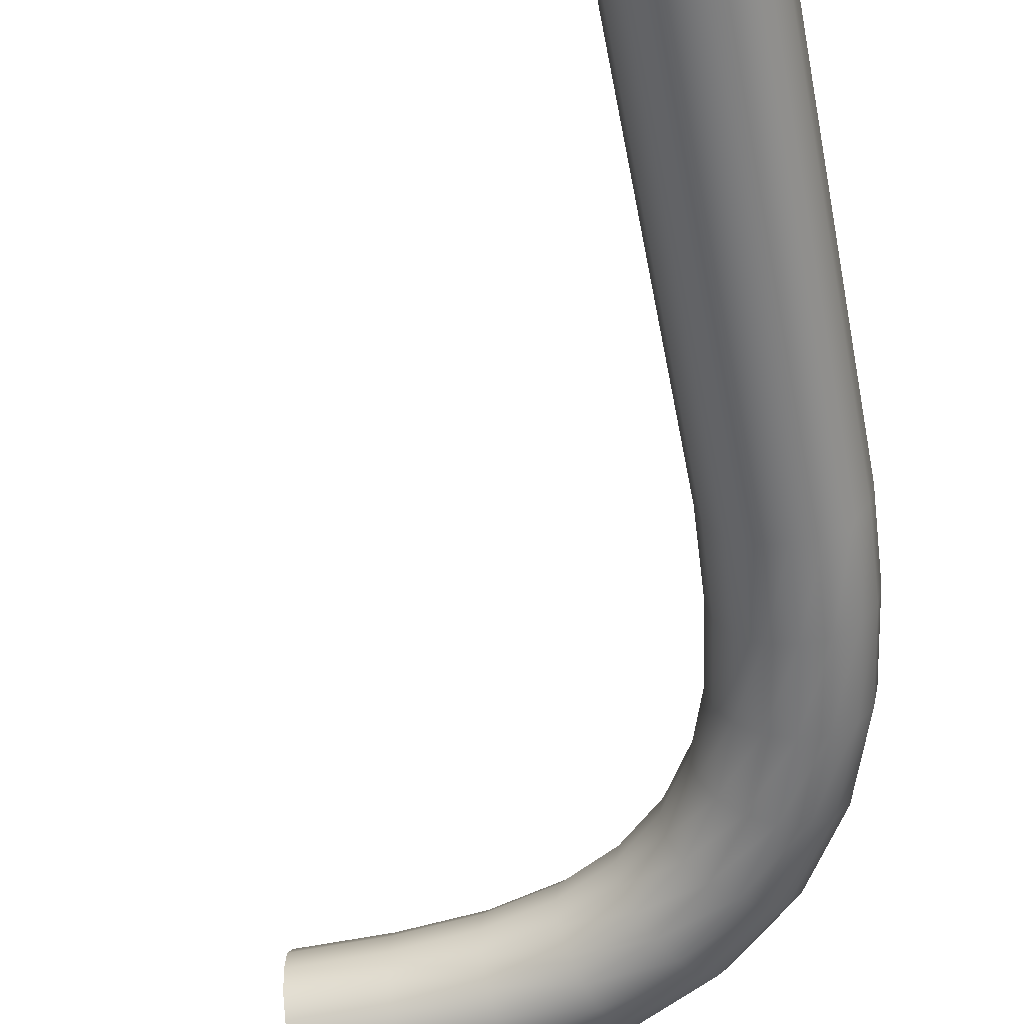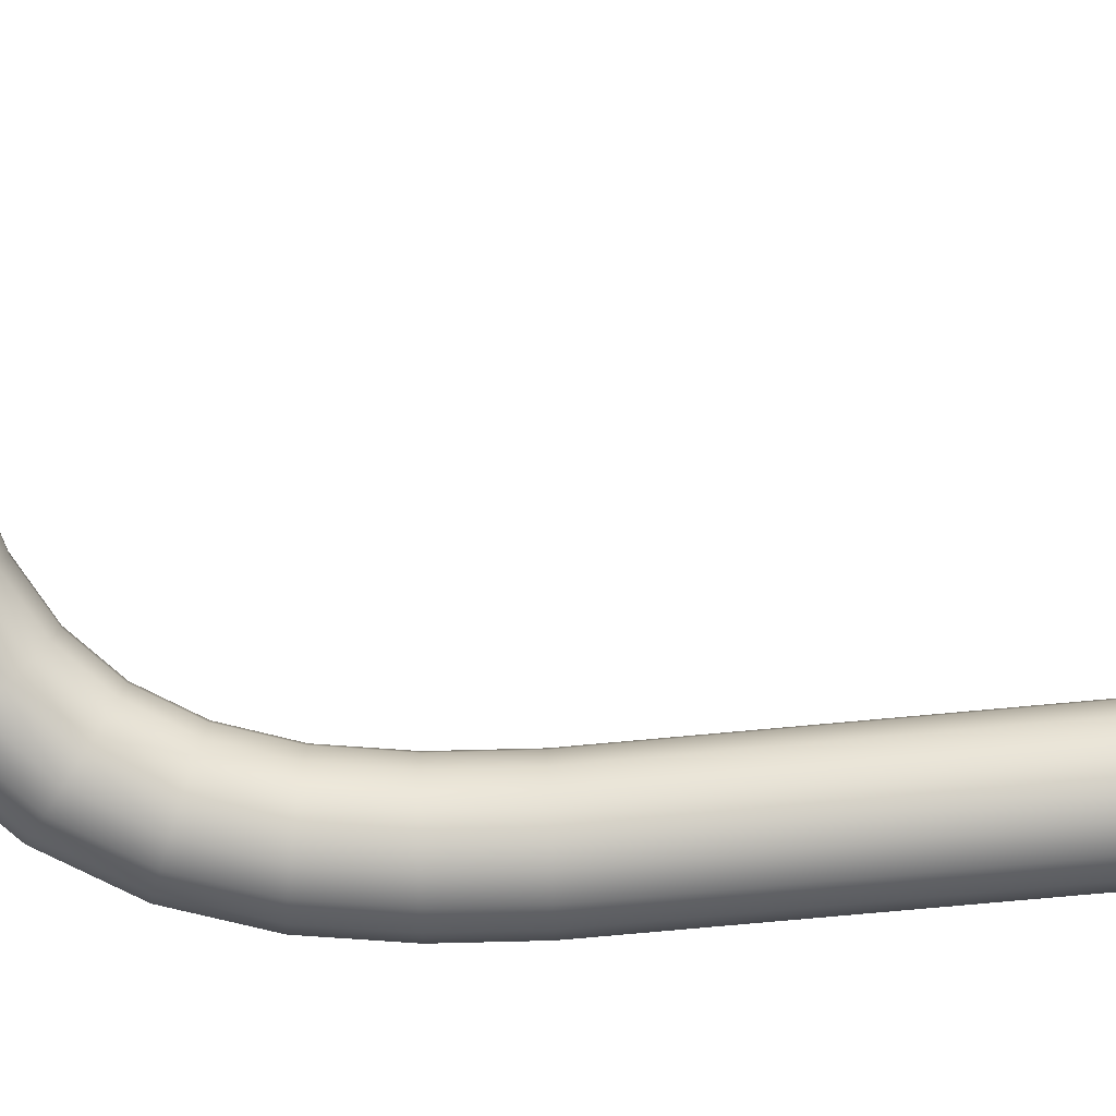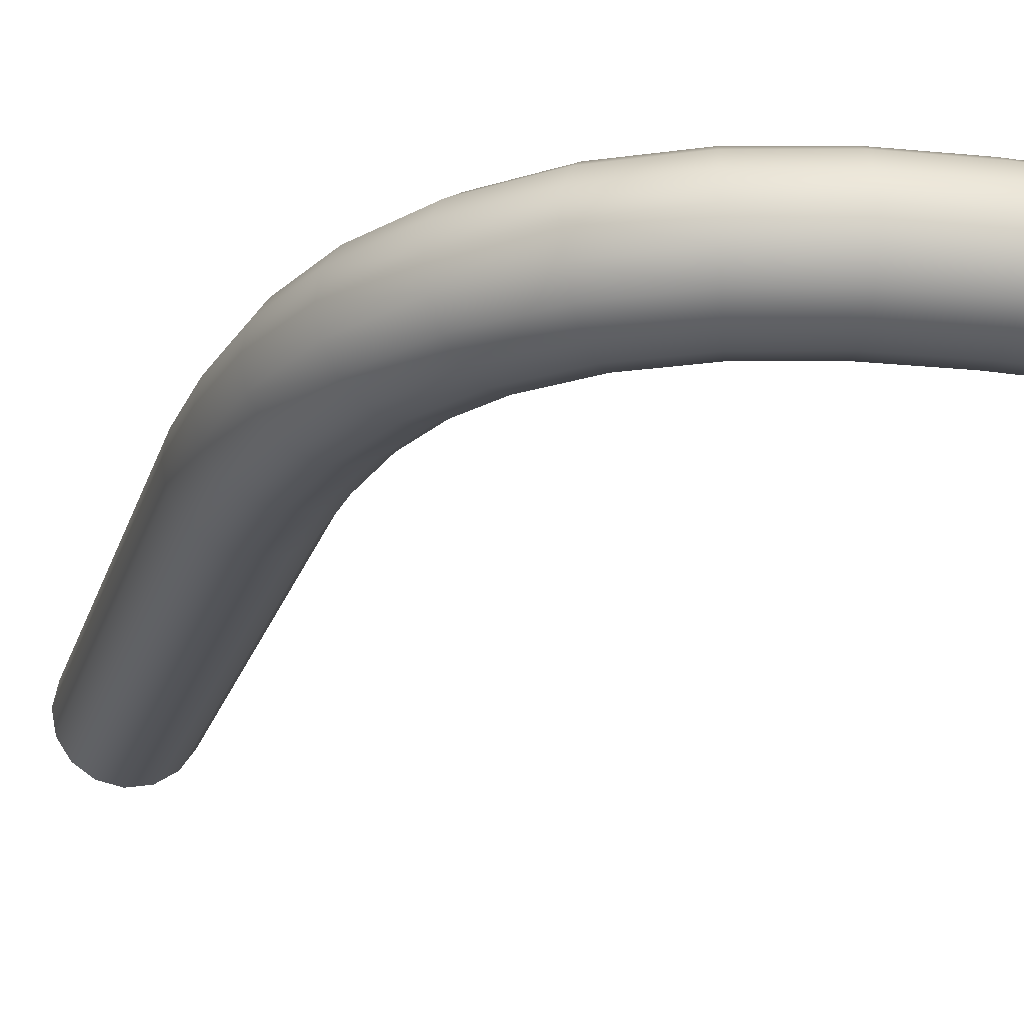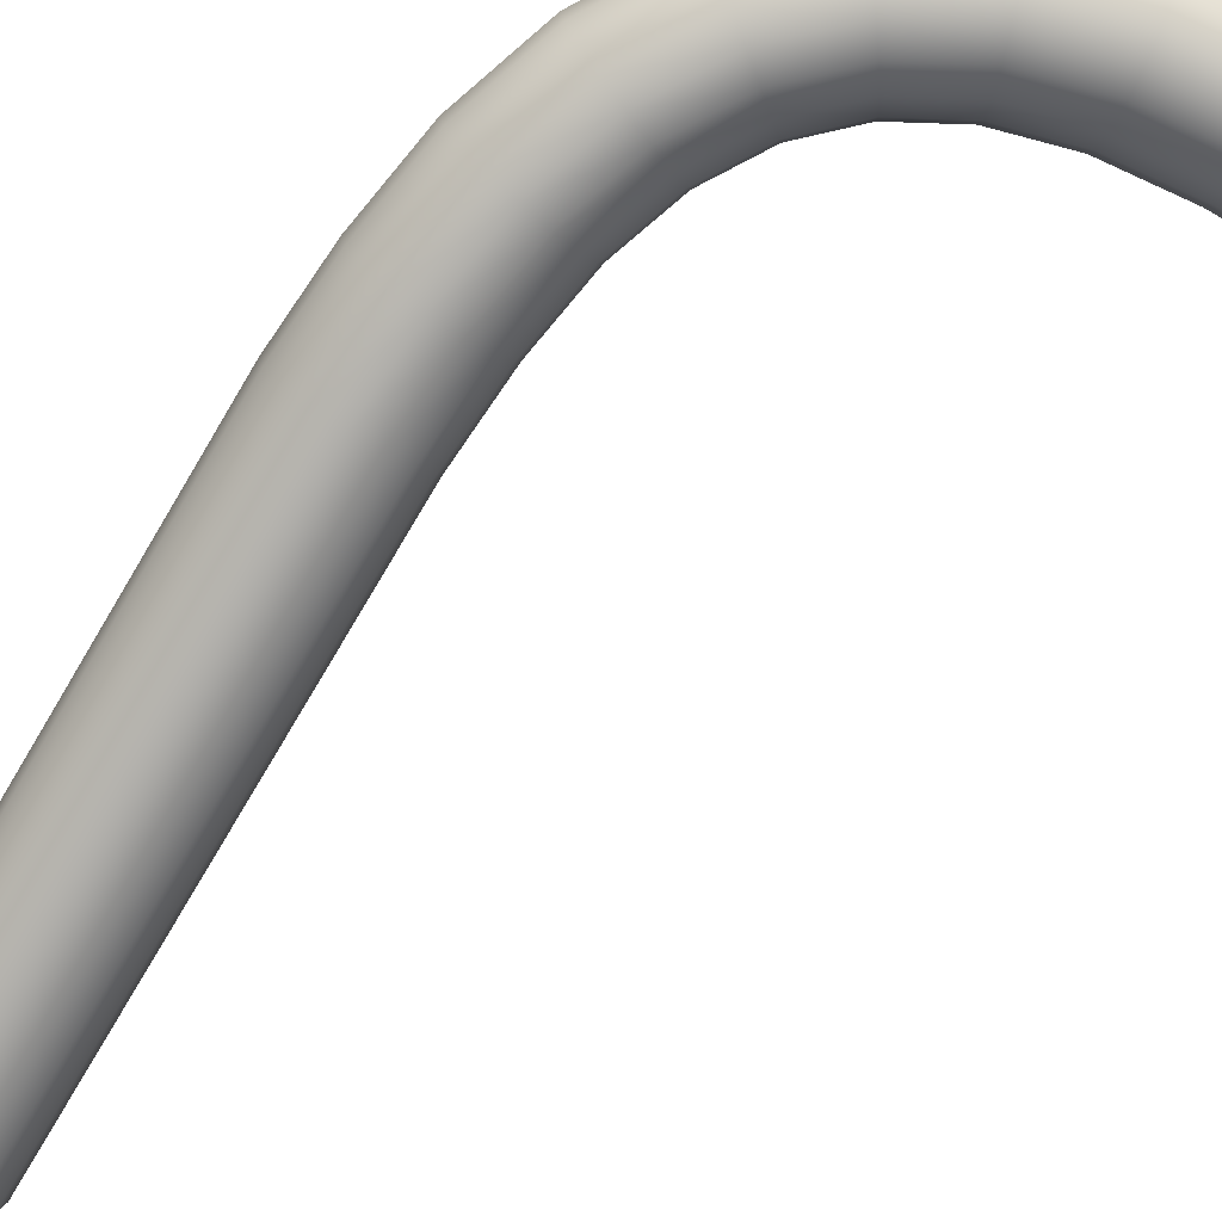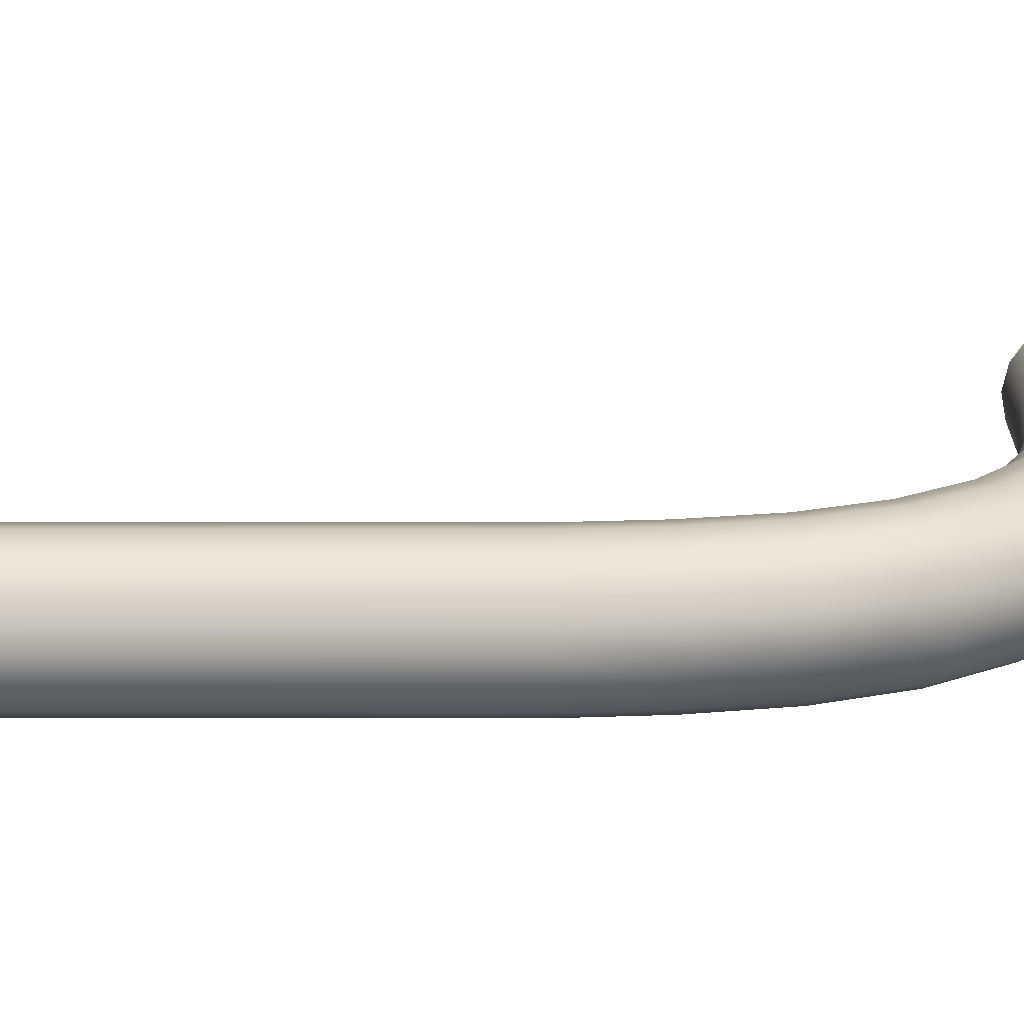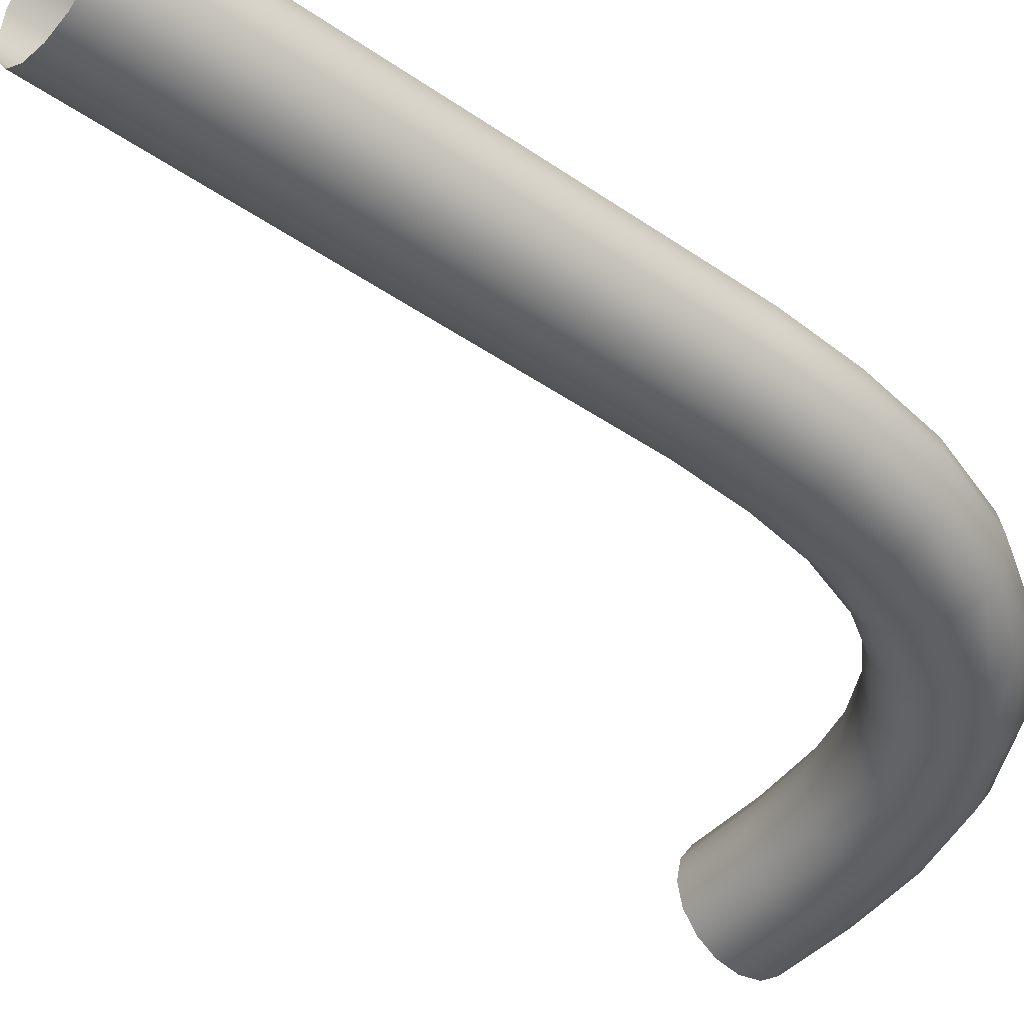
<metadata>
{"format":"obj","ext":"obj","renderer":"f3d","projection":"perspective","resolution":1024,"background":"white","views":[{"elev":-57.3,"azim":-169.1,"up":"+Z"},{"elev":-79.1,"azim":95.2,"up":"+Z"},{"elev":-22.7,"azim":-15.6,"up":"+Z"},{"elev":-77.1,"azim":-30.8,"up":"+Z"},{"elev":21.7,"azim":-89.9,"up":"+Z"},{"elev":-42.8,"azim":-129.4,"up":"+Z"}]}
</metadata>
<code>
g Model_26
v -6.979 -2.347 -0.1108
v -6.927 -0.2501 -0.1919
v -6.981 -0.2501 -0.1108
v -6.924 -2.345 -0.1919
v -6.846 -0.2501 -0.2461
v -6.902 -2.682 -0.1919
v -6.956 -2.686 -0.1108
v -6.843 -2.341 -0.2461
v -6.75 -0.2501 -0.2652
v -6.847 -3.023 -0.1919
v -6.9 -3.033 -0.1108
v -6.821 -2.676 -0.2461
v -6.748 -2.336 -0.2652
v -6.654 -0.2501 -0.2461
v -6.737 -3.349 -0.1919
v -6.787 -3.37 -0.1108
v -6.768 -3.007 -0.2461
v -6.726 -2.669 -0.2652
v -6.652 -2.331 -0.2461
v -6.573 -0.2501 -0.1919
v -6.558 -3.64 -0.1919
v -6.601 -3.673 -0.1108
v -6.663 -3.318 -0.2461
v -6.674 -2.988 -0.2652
v -6.63 -2.661 -0.2461
v -6.571 -2.327 -0.1919
v -6.519 -0.2501 -0.1108
v -6.312 -3.875 -0.1919
v -6.343 -3.919 -0.1108
v -6.575 -3.28 -0.2652
v -6.581 -2.969 -0.2461
v -6.55 -2.655 -0.1919
v -6.517 -2.325 -0.1108
v -6.5 -0.2501 -0.01522
v -6.012 -4.039 -0.1919
v -6.031 -4.089 -0.1108
v -6.488 -3.243 -0.2461
v -6.501 -2.954 -0.1919
v -6.496 -2.651 -0.1108
v -6.498 -2.324 -0.01522
v -6.519 -0.2501 0.08056
v -5.681 -4.133 -0.1919
v -5.689 -4.186 -0.1108
v -6.413 -3.212 -0.1919
v -6.448 -2.943 -0.1108
v -6.477 -2.649 -0.01522
v -6.517 -2.325 0.08056
v -6.573 -0.2501 0.1616
v -5.338 -4.171 -0.1919
v -5.34 -4.225 -0.1108
v -5 -4.177 -0.1919
v -5 -4.231 -0.1108
v -5 -4.096 -0.2461
v -5.336 -4.09 -0.2461
v -5 -4 -0.2652
v -5.669 -4.053 -0.2461
v -5.333 -3.994 -0.2652
v -5 -3.904 -0.2461
v -5.985 -3.963 -0.2461
v -5.331 -3.899 -0.2461
v -5 -3.823 -0.1919
v -5.655 -3.959 -0.2652
v -6.265 -3.809 -0.2461
v -5.329 -3.818 -0.1919
v -5 -3.769 -0.1108
v -5.952 -3.874 -0.2652
v -5.641 -3.864 -0.2461
v -6.495 -3.59 -0.2461
v -5.327 -3.764 -0.1108
v -5 -3.75 -0.01522
v -6.211 -3.732 -0.2652
v -6.421 -3.532 -0.2652
v -5.919 -3.785 -0.2461
v -5.629 -3.784 -0.1919
v -5.326 -3.744 -0.01522
v -5 -3.769 0.08056
v -6.346 -3.473 -0.2461
v -6.156 -3.654 -0.2461
v -5.891 -3.709 -0.1919
v -5.621 -3.731 -0.1108
v -5.327 -3.764 0.08056
v -5 -3.823 0.1616
v -6.283 -3.423 -0.1919
v -6.109 -3.589 -0.1919
v -5.873 -3.658 -0.1108
v -5.618 -3.712 -0.01522
v -5.329 -3.818 0.1616
v -5 -3.904 0.2158
v -6.078 -3.545 -0.1108
v -6.241 -3.39 -0.1108
v -5.866 -3.641 -0.01522
v -5.621 -3.731 0.08056
v -5.331 -3.899 0.2158
v -5 -4 0.2349
v -6.067 -3.53 -0.01522
v -6.364 -3.19 -0.1108
v -5.873 -3.658 0.08056
v -5.629 -3.784 0.1616
v -5.333 -3.994 0.2349
v -5 -4.096 0.2158
v -6.226 -3.379 -0.01522
v -6.346 -3.183 -0.01522
v -6.078 -3.545 0.08056
v -5.891 -3.709 0.1616
v -5.641 -3.864 0.2158
v -5.336 -4.09 0.2158
v -5 -4.177 0.1616
v -6.241 -3.39 0.08056
v -6.43 -2.939 -0.01522
v -6.109 -3.589 0.1616
v -5.919 -3.785 0.2158
v -5.655 -3.959 0.2349
v -5.338 -4.171 0.1616
v -5 -4.231 0.08056
v -5.669 -4.053 0.2158
v -5.952 -3.874 0.2349
v -6.156 -3.654 0.2158
v -6.283 -3.423 0.1616
v -5.34 -4.225 0.08056
v -5 -4.25 -0.01522
v -5.681 -4.133 0.1616
v -5.985 -3.963 0.2158
v -6.211 -3.732 0.2349
v -5.34 -4.244 -0.01522
v -5 -4.231 -0.1108
v -5.34 -4.225 -0.1108
v -5.689 -4.186 0.08056
v -5.692 -4.205 -0.01522
v -5.689 -4.186 -0.1108
v -6.012 -4.039 0.1616
v -6.038 -4.107 -0.01522
v -6.031 -4.089 -0.1108
v -6.031 -4.089 0.08056
v -6.265 -3.809 0.2158
v -6.354 -3.934 -0.01522
v -6.343 -3.919 -0.1108
v -6.312 -3.875 0.1616
v -6.343 -3.919 0.08056
v -6.615 -3.685 -0.01522
v -6.601 -3.673 -0.1108
v -6.601 -3.673 0.08056
v -6.558 -3.64 0.1616
v -6.495 -3.59 0.2158
v -6.421 -3.532 0.2349
v -6.804 -3.377 -0.01522
v -6.787 -3.37 -0.1108
v -6.787 -3.37 0.08056
v -6.737 -3.349 0.1616
v -6.663 -3.318 0.2158
v -6.919 -3.037 -0.01522
v -6.9 -3.033 -0.1108
v -6.9 -3.033 0.08056
v -6.847 -3.023 0.1616
v -6.975 -2.688 -0.01522
v -6.956 -2.686 -0.1108
v -6.956 -2.686 0.08056
v -6.998 -2.348 -0.01522
v -6.979 -2.347 -0.1108
v -6.981 -0.2501 -0.1108
v -7 -0.2501 -0.01522
v -6.979 -2.347 0.08056
v -6.981 -0.2501 0.08056
v -6.924 -2.345 0.1616
v -6.927 -0.2501 0.1616
v -6.902 -2.682 0.1616
v -6.843 -2.341 0.2158
v -6.846 -0.2501 0.2158
v -6.821 -2.676 0.2158
v -6.748 -2.336 0.2349
v -6.75 -0.2501 0.2349
v -6.768 -3.007 0.2158
v -6.652 -2.331 0.2158
v -6.654 -0.2501 0.2158
v -6.726 -2.669 0.2349
v -6.674 -2.988 0.2349
v -6.571 -2.327 0.1616
v -6.63 -2.661 0.2158
v -6.575 -3.28 0.2349
v -6.55 -2.655 0.1616
v -6.581 -2.969 0.2158
v -6.488 -3.243 0.2158
v -6.496 -2.651 0.08056
v -6.501 -2.954 0.1616
v -6.448 -2.943 0.08056
v -6.346 -3.473 0.2158
v -6.413 -3.212 0.1616
v -6.364 -3.19 0.08056
g Model_26_0
f 3 2 1
f 2 4 1
f 2 5 4
f 4 6 1
f 6 7 1
f 5 8 4
f 5 9 8
f 6 10 7
f 10 11 7
f 12 6 4
f 8 12 4
f 9 13 8
f 9 14 13
f 10 15 11
f 15 16 11
f 17 10 6
f 12 17 6
f 18 12 8
f 13 18 8
f 14 19 13
f 14 20 19
f 15 21 16
f 21 22 16
f 23 15 10
f 17 23 10
f 24 17 12
f 18 24 12
f 25 18 13
f 19 25 13
f 20 26 19
f 20 27 26
f 21 28 22
f 28 29 22
f 30 23 17
f 24 30 17
f 31 24 18
f 25 31 18
f 32 25 19
f 26 32 19
f 27 33 26
f 27 34 33
f 28 35 29
f 35 36 29
f 37 30 24
f 31 37 24
f 38 31 25
f 32 38 25
f 39 32 26
f 33 39 26
f 34 40 33
f 34 41 40
f 35 42 36
f 42 43 36
f 44 37 31
f 38 44 31
f 45 38 32
f 39 45 32
f 46 39 33
f 40 46 33
f 41 47 40
f 41 48 47
f 42 49 43
f 49 50 43
f 49 51 50
f 51 52 50
f 53 51 49
f 54 53 49
f 54 49 42
f 55 53 54
f 56 54 42
f 56 42 35
f 57 55 54
f 57 54 56
f 58 55 57
f 59 56 35
f 59 35 28
f 60 58 57
f 61 58 60
f 62 57 56
f 62 56 59
f 60 57 62
f 63 59 28
f 63 28 21
f 64 61 60
f 65 61 64
f 66 62 59
f 66 59 63
f 67 60 62
f 64 60 67
f 67 62 66
f 68 63 21
f 68 21 15
f 23 68 15
f 69 65 64
f 70 65 69
f 71 66 63
f 71 63 68
f 72 68 23
f 72 71 68
f 30 72 23
f 73 67 66
f 73 66 71
f 74 64 67
f 69 64 74
f 74 67 73
f 75 70 69
f 76 70 75
f 77 72 30
f 37 77 30
f 78 71 72
f 78 73 71
f 77 78 72
f 79 74 73
f 79 73 78
f 80 69 74
f 75 69 80
f 80 74 79
f 81 76 75
f 82 76 81
f 83 77 37
f 44 83 37
f 84 78 77
f 84 79 78
f 83 84 77
f 85 80 79
f 85 79 84
f 86 75 80
f 81 75 86
f 86 80 85
f 87 82 81
f 88 82 87
f 89 84 83
f 89 85 84
f 90 83 44
f 90 89 83
f 91 86 85
f 91 85 89
f 92 81 86
f 87 81 92
f 92 86 91
f 93 88 87
f 94 88 93
f 95 91 89
f 95 89 90
f 96 90 44
f 96 44 38
f 45 96 38
f 97 92 91
f 97 91 95
f 98 87 92
f 93 87 98
f 98 92 97
f 99 94 93
f 100 94 99
f 101 90 96
f 101 95 90
f 102 96 45
f 102 101 96
f 103 97 95
f 103 95 101
f 104 98 97
f 104 97 103
f 105 93 98
f 99 93 105
f 105 98 104
f 106 100 99
f 107 100 106
f 108 103 101
f 108 101 102
f 109 102 45
f 109 45 39
f 46 109 39
f 110 104 103
f 110 103 108
f 111 105 104
f 111 104 110
f 112 99 105
f 112 105 111
f 106 99 112
f 113 107 106
f 114 107 113
f 115 106 112
f 113 106 115
f 116 112 111
f 115 112 116
f 117 111 110
f 116 111 117
f 118 110 108
f 117 110 118
f 119 114 113
f 120 114 119
f 121 113 115
f 119 113 121
f 122 115 116
f 121 115 122
f 123 116 117
f 122 116 123
f 124 120 119
f 125 120 124
f 126 125 124
f 127 119 121
f 124 119 127
f 126 124 128
f 128 124 127
f 129 126 128
f 130 121 122
f 127 121 130
f 129 128 131
f 132 129 131
f 128 127 133
f 133 127 130
f 131 128 133
f 130 122 134
f 134 122 123
f 132 131 135
f 136 132 135
f 133 130 137
f 137 130 134
f 131 133 138
f 135 131 138
f 138 133 137
f 136 135 139
f 140 136 139
f 135 138 141
f 139 135 141
f 138 137 142
f 141 138 142
f 137 134 143
f 142 137 143
f 134 123 144
f 143 134 144
f 140 139 145
f 146 140 145
f 139 141 147
f 145 139 147
f 141 142 148
f 147 141 148
f 142 143 149
f 148 142 149
f 146 145 150
f 151 146 150
f 145 147 152
f 150 145 152
f 147 148 153
f 152 147 153
f 151 150 154
f 155 151 154
f 150 152 156
f 154 150 156
f 155 154 157
f 158 155 157
f 159 158 157
f 160 159 157
f 157 154 161
f 160 157 161
f 154 156 161
f 162 160 161
f 162 161 163
f 161 156 163
f 164 162 163
f 156 152 165
f 156 165 163
f 152 153 165
f 164 163 166
f 163 165 166
f 167 164 166
f 165 153 168
f 165 168 166
f 167 166 169
f 166 168 169
f 170 167 169
f 153 171 168
f 153 148 171
f 148 149 171
f 170 169 172
f 173 170 172
f 168 174 169
f 168 171 174
f 169 174 172
f 171 149 175
f 171 175 174
f 173 172 176
f 48 173 176
f 48 176 47
f 174 177 172
f 172 177 176
f 174 175 177
f 149 178 175
f 149 143 178
f 143 144 178
f 176 179 47
f 177 179 176
f 175 180 177
f 175 178 180
f 177 180 179
f 178 144 181
f 178 181 180
f 179 182 47
f 47 182 40
f 182 46 40
f 180 183 179
f 179 183 182
f 180 181 183
f 182 184 46
f 183 184 182
f 184 109 46
f 144 185 181
f 144 123 185
f 123 117 185
f 185 117 118
f 181 186 183
f 181 185 186
f 183 186 184
f 185 118 186
f 184 187 109
f 186 187 184
f 186 118 187
f 187 102 109
f 118 108 187
f 187 108 102

</code>
